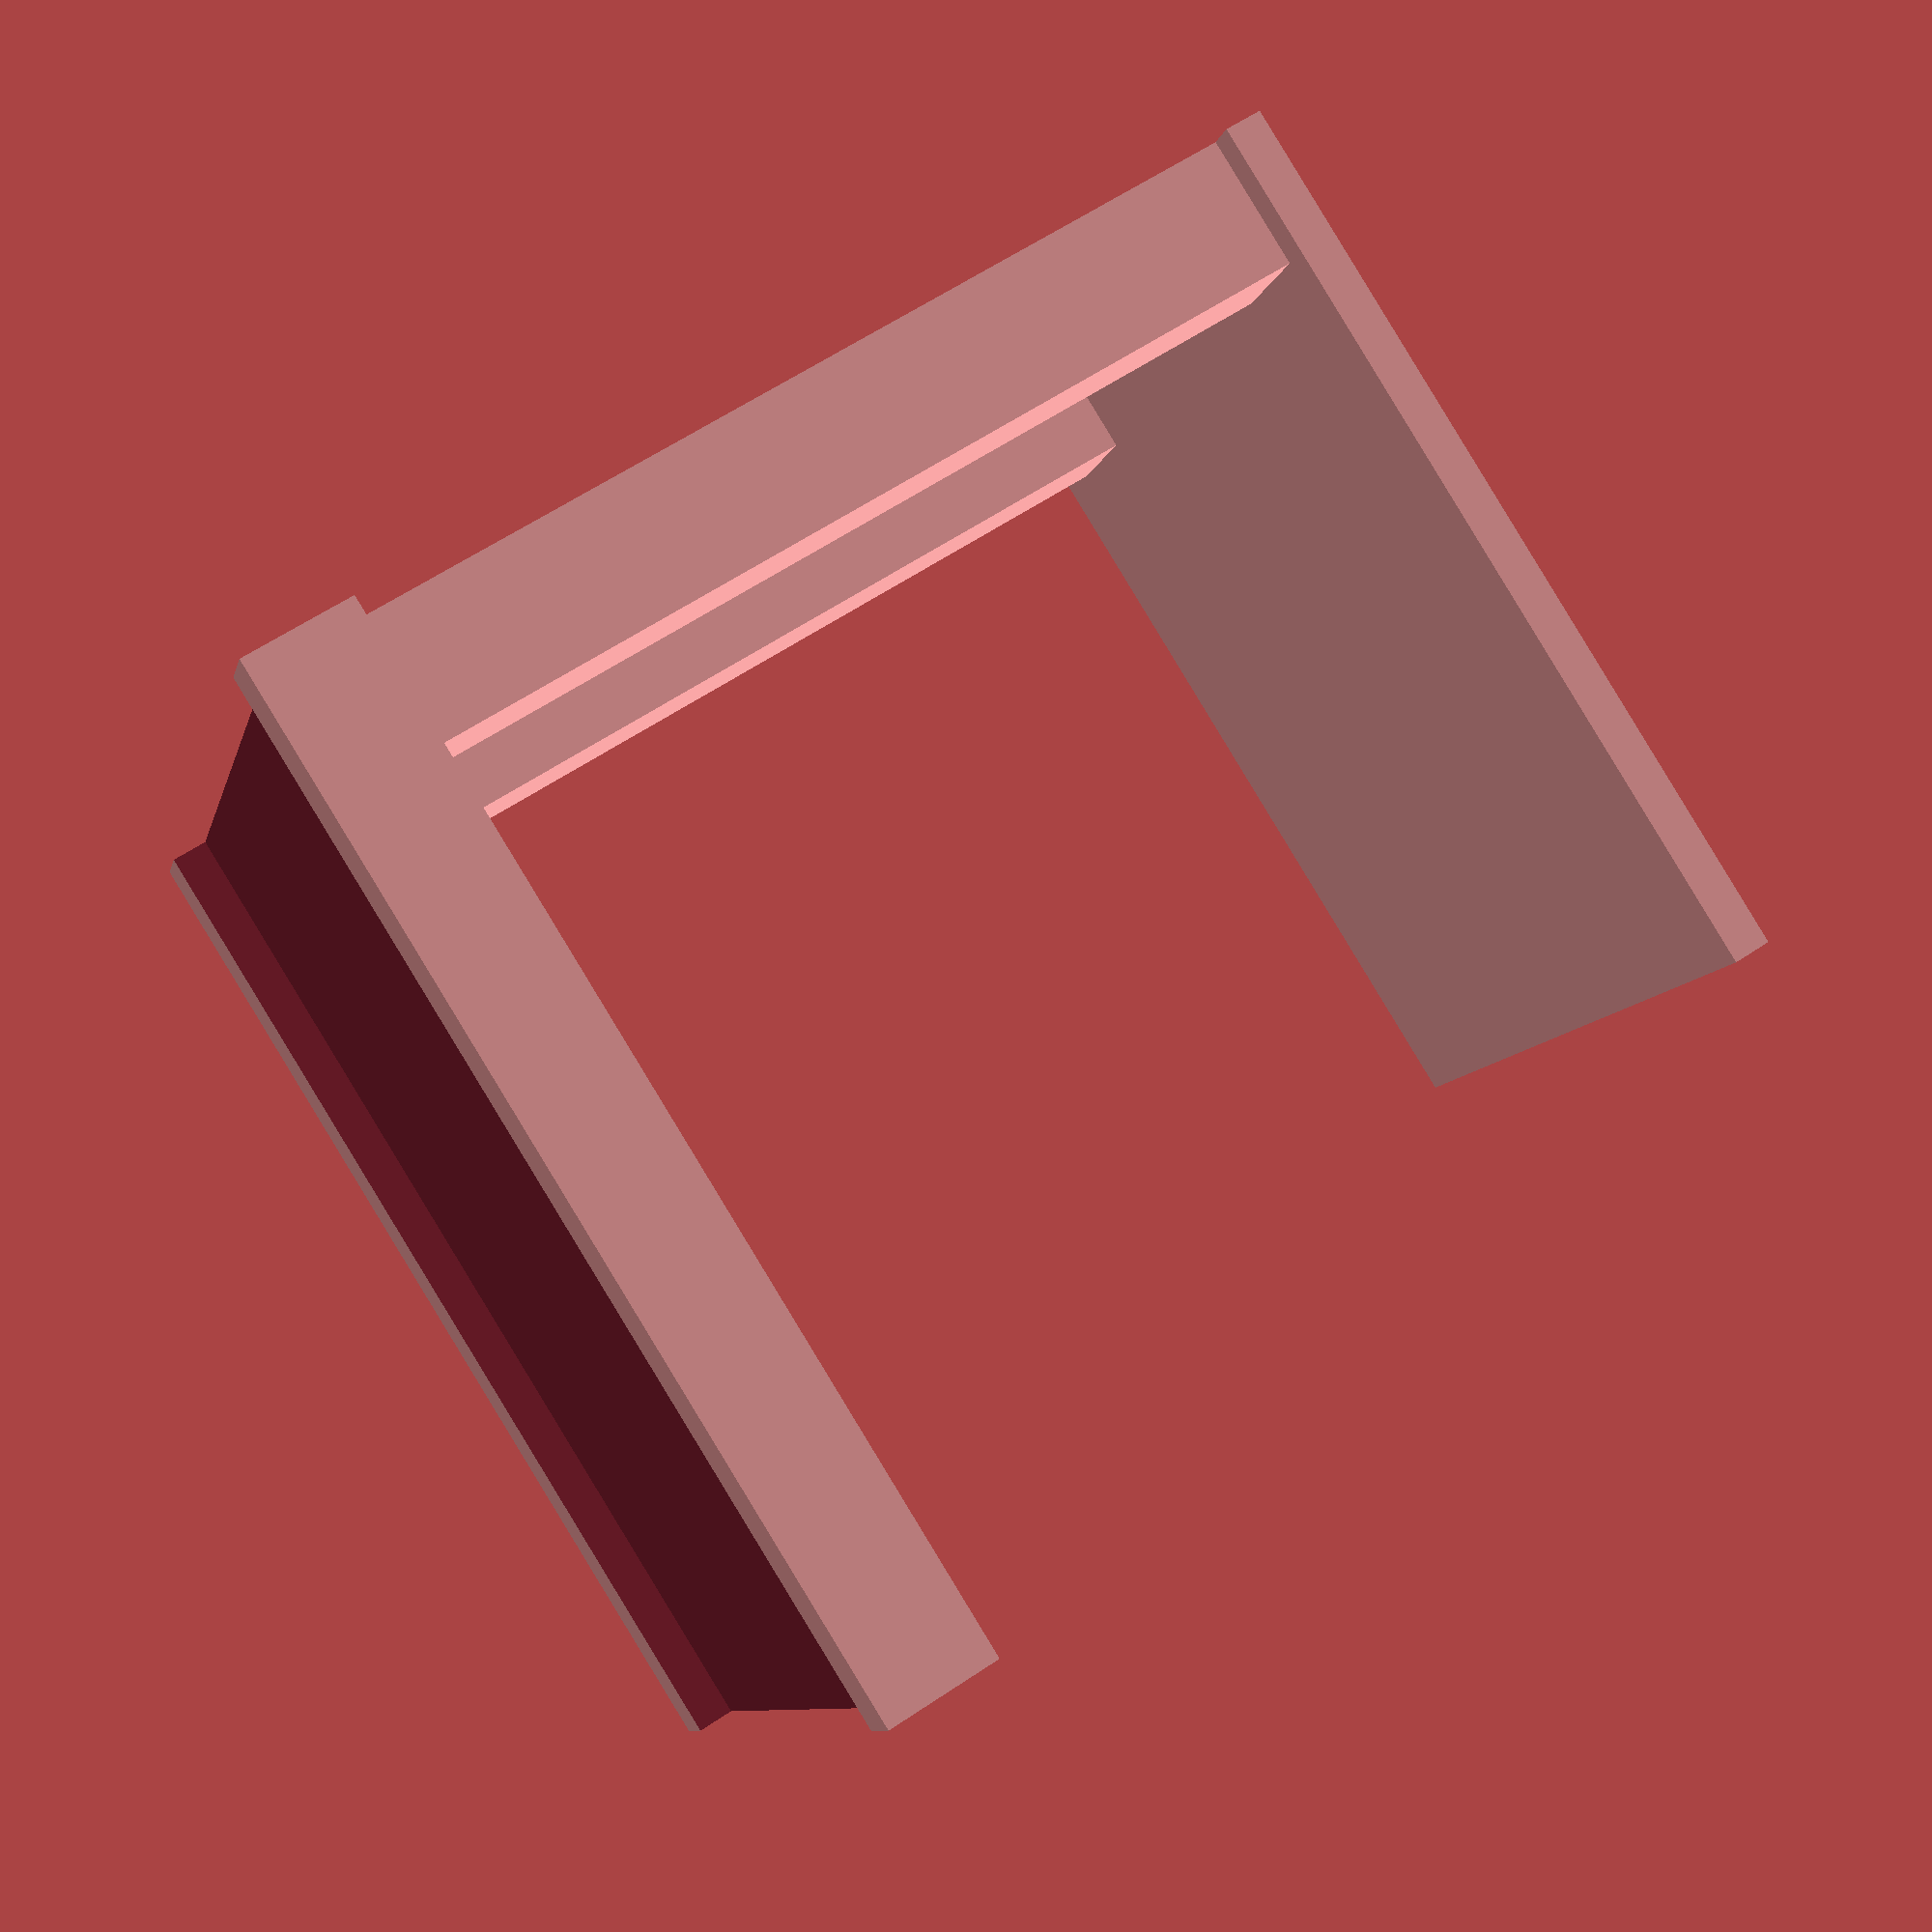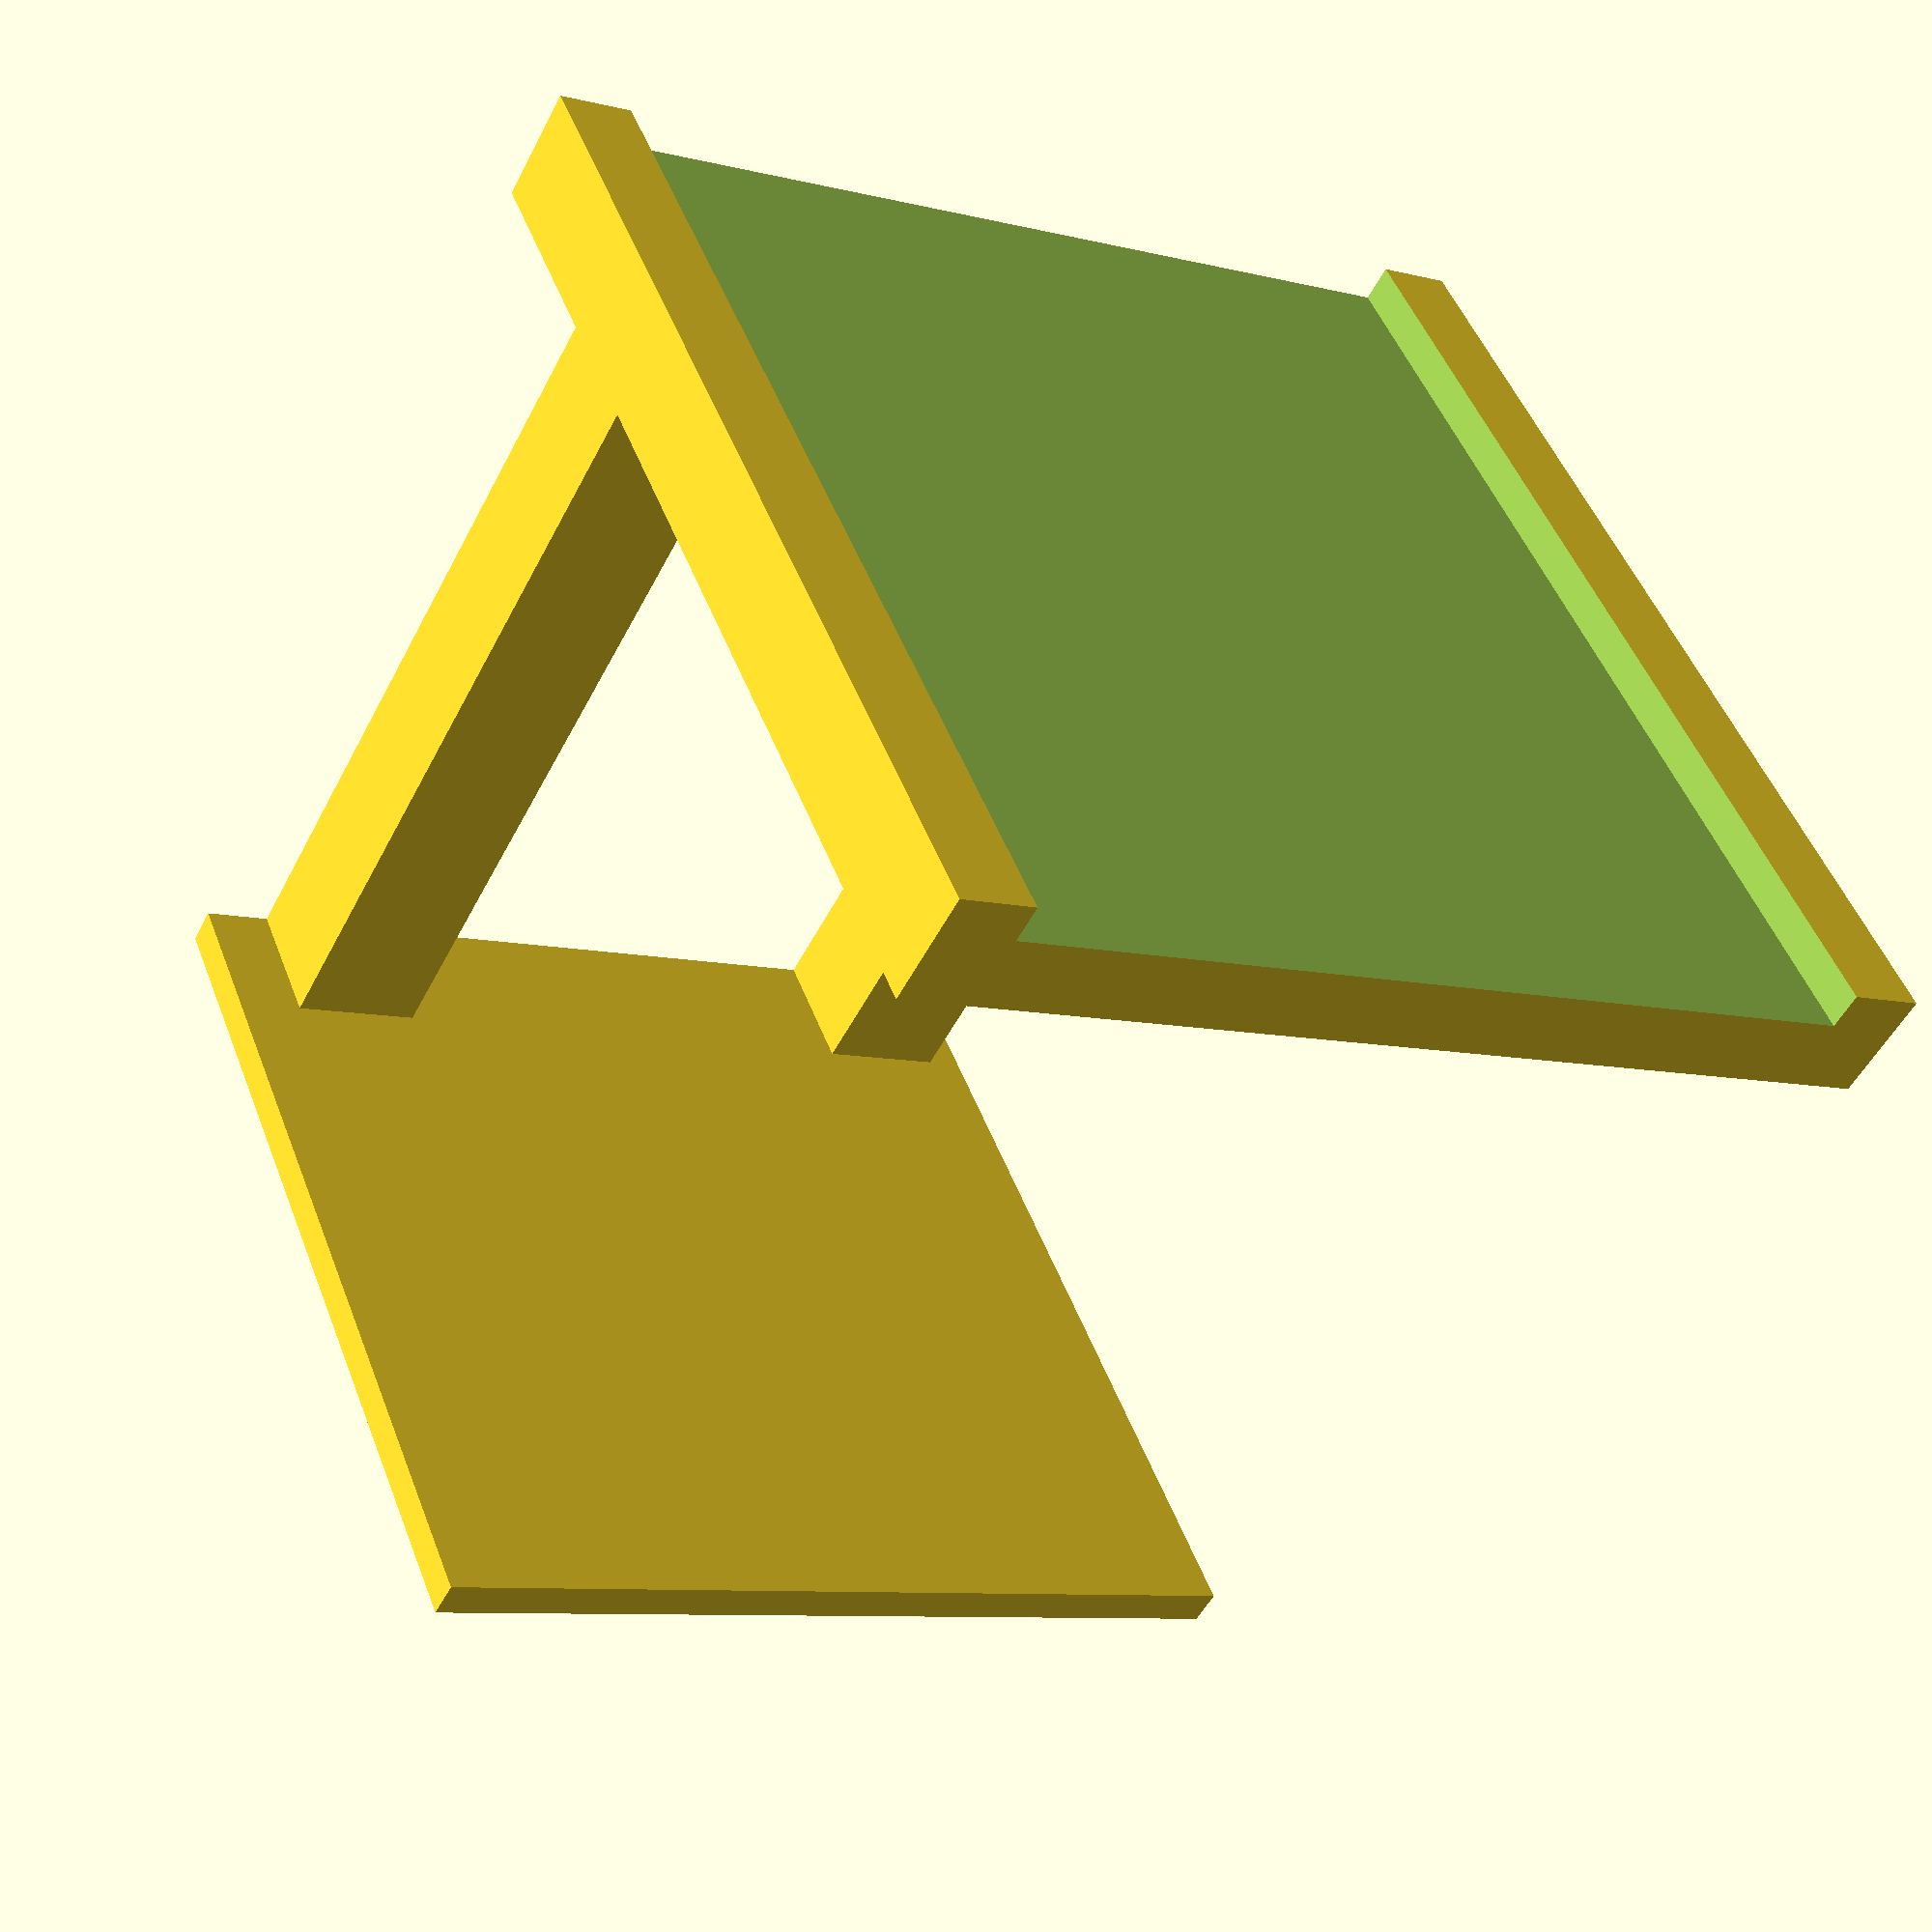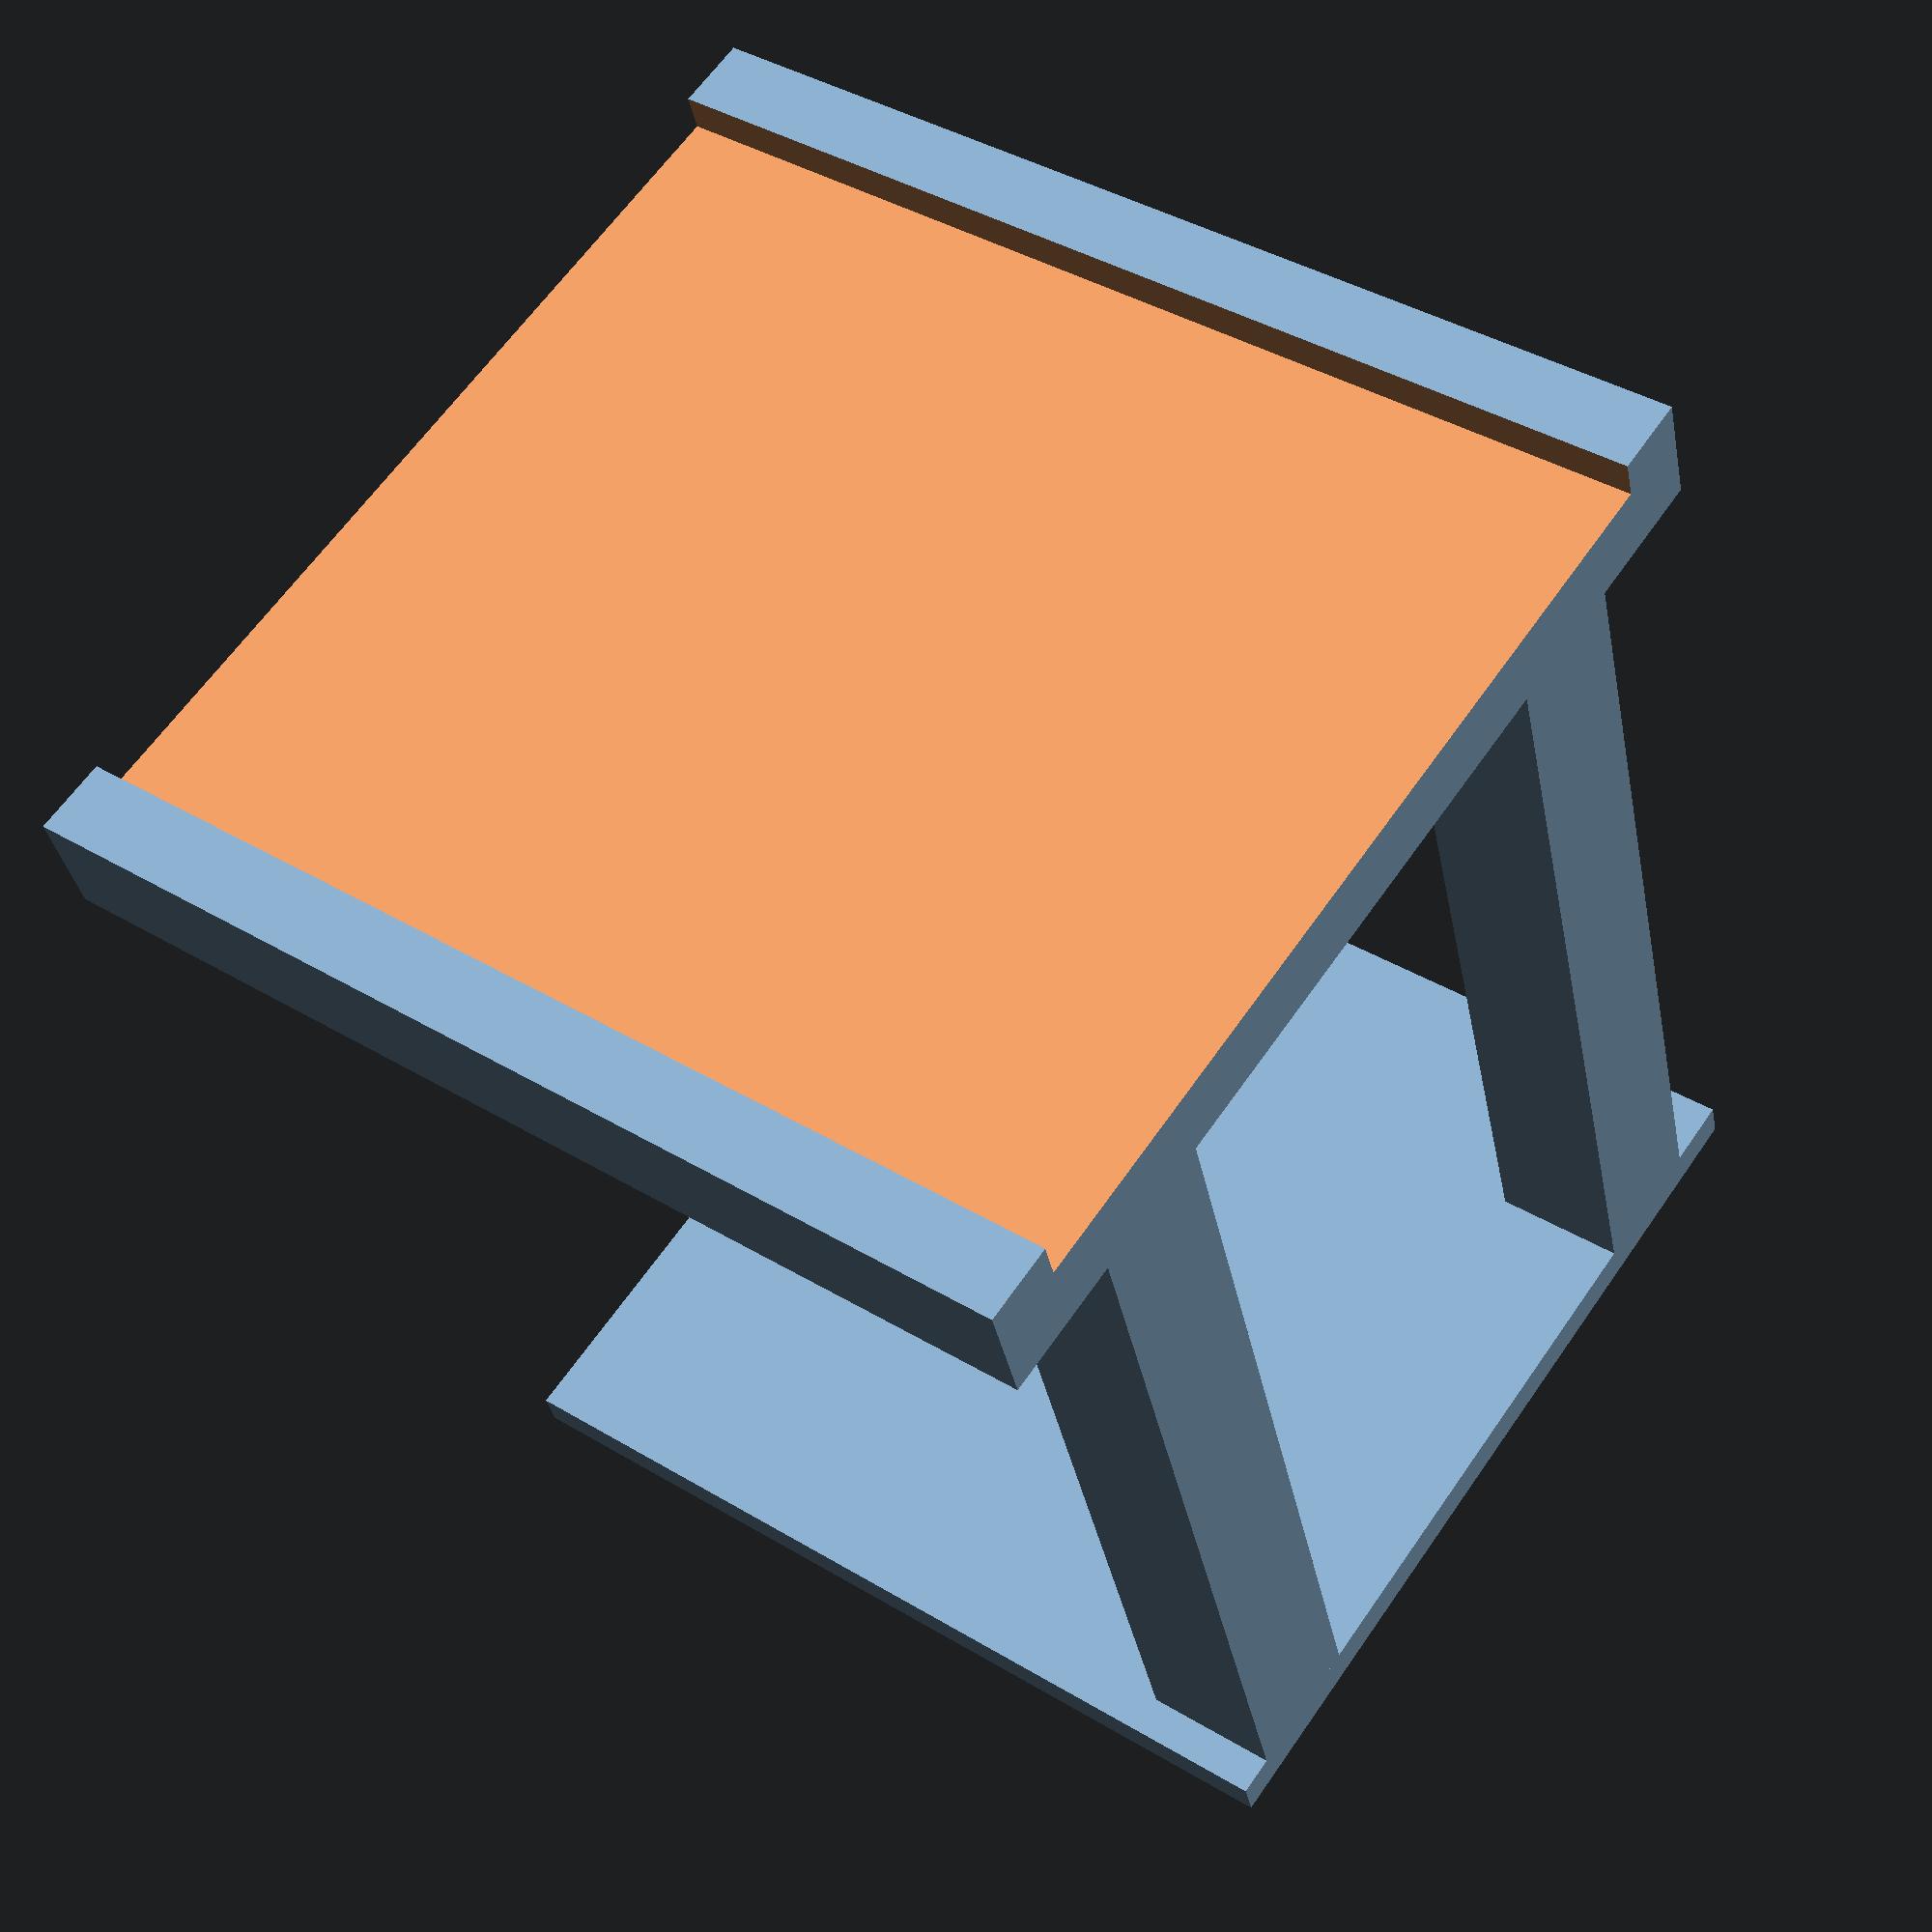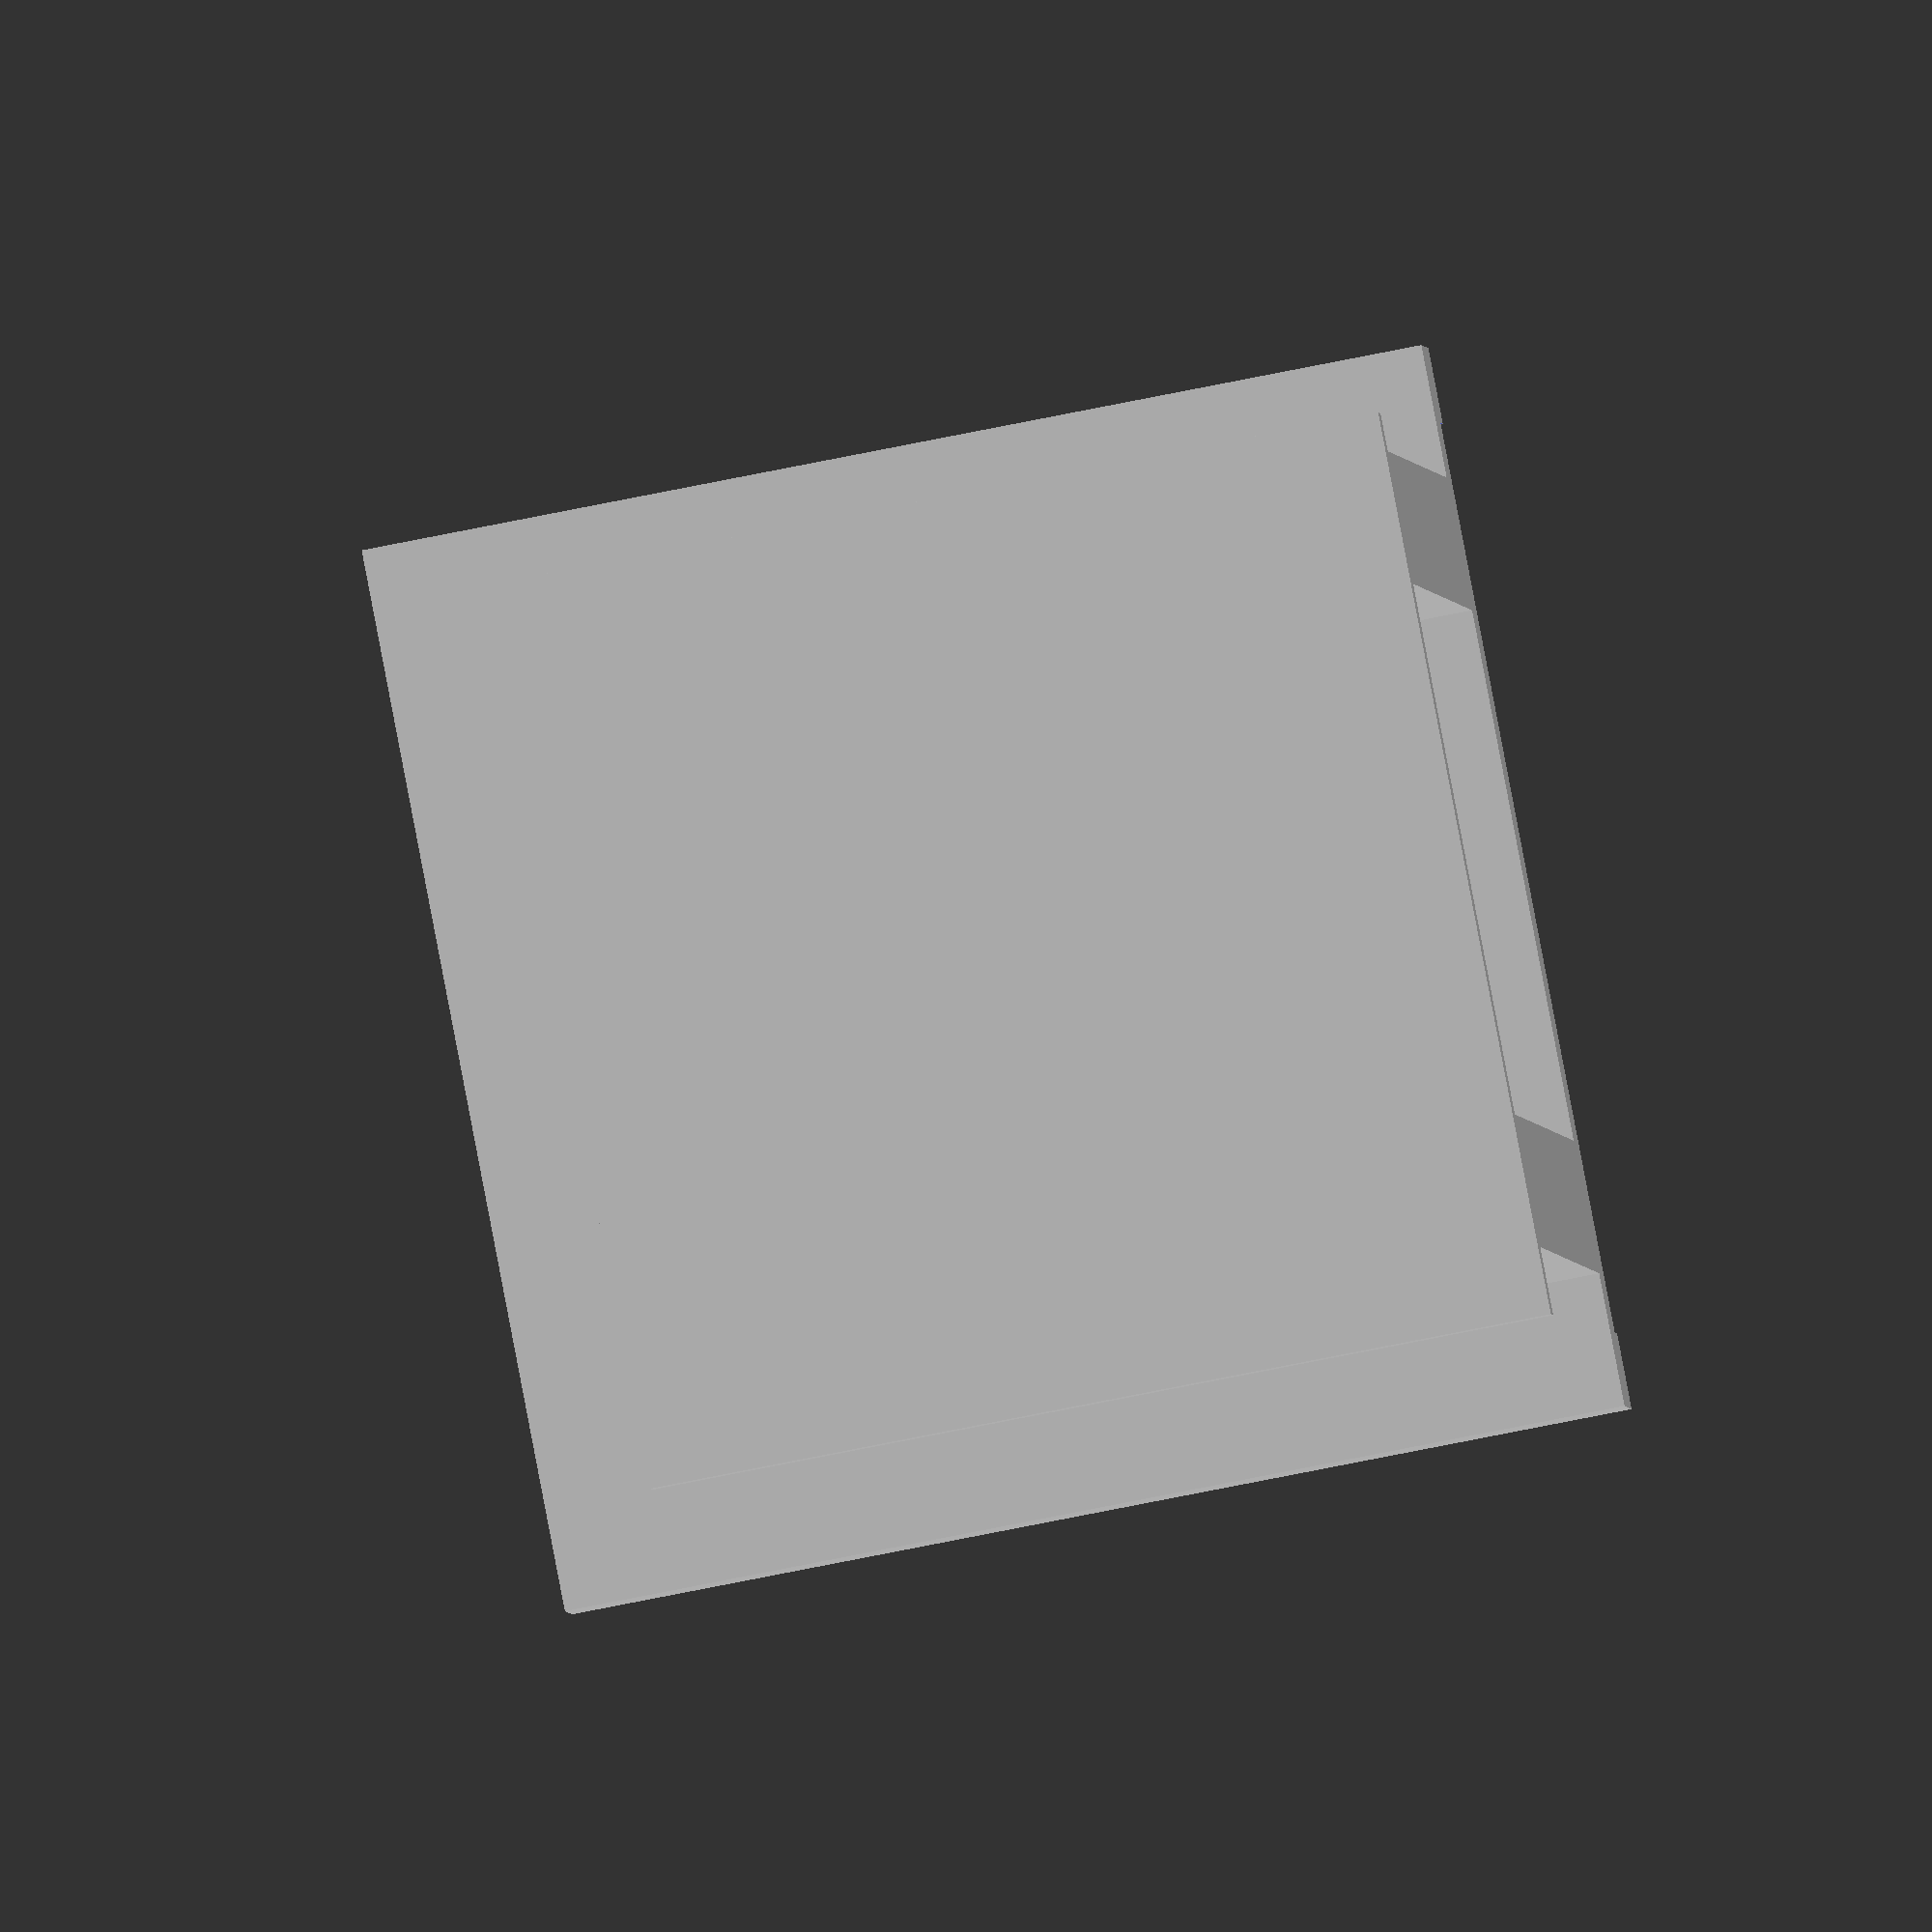
<openscad>
BASE_SIZE=28; // 28mm models
MODULE_HEIGHT=BASE_SIZE; 
FLOOR_THICKNESS=3;
FLOOR_WALL=2;
SPACE=0.1;
PILLAR_SIDE=BASE_SIZE/8;


module pillar(side=PILLAR_SIDE,unit=BASE_SIZE,height=MODULE_HEIGHT){
    tick_height=0.2;
    difference(){
    cube([side,side,height]);
    if(height>unit){
        for(i=[0:unit:height]){
            translate([-0.1,side-(side/10),i])cube([side+0.3,(side/10)*2,tick_height]);
        }
    }
    }
    
}

module platform(width=BASE_SIZE,length=BASE_SIZE,floor_height=FLOOR_THICKNESS,height=BASE_SIZE,floor_wall=FLOOR_WALL,pillar_side=PILLAR_SIDE){
    
    //FLOOR
    difference(){
        cube([width,length,floor_height]);
        translate([floor_wall,-floor_wall,-0.1])cube([width-floor_wall*2,length+floor_wall*3,floor_height-floor_wall+0.1]);
    }
    
    
    // Pillar
    translate([pillar_side,0,floor_height])pillar(side=pillar_side,height=height-floor_height);
    translate([width-pillar_side*2,0,floor_height])pillar(side=pillar_side,height=height-floor_height);
    
    // ROOF
    translate([pillar_side-floor_wall+SPACE*2,0,height])cube([width-(floor_wall+SPACE)*2,length-(floor_wall+SPACE)*2,floor_height-floor_wall]);
}


units=1;

rotate([90,0,0])platform(height=BASE_SIZE*units);

</openscad>
<views>
elev=271.3 azim=284.5 roll=328.7 proj=p view=wireframe
elev=310.9 azim=28.6 roll=339.6 proj=p view=solid
elev=319.9 azim=18.4 roll=126.7 proj=p view=solid
elev=73.9 azim=342.0 roll=101.4 proj=o view=wireframe
</views>
